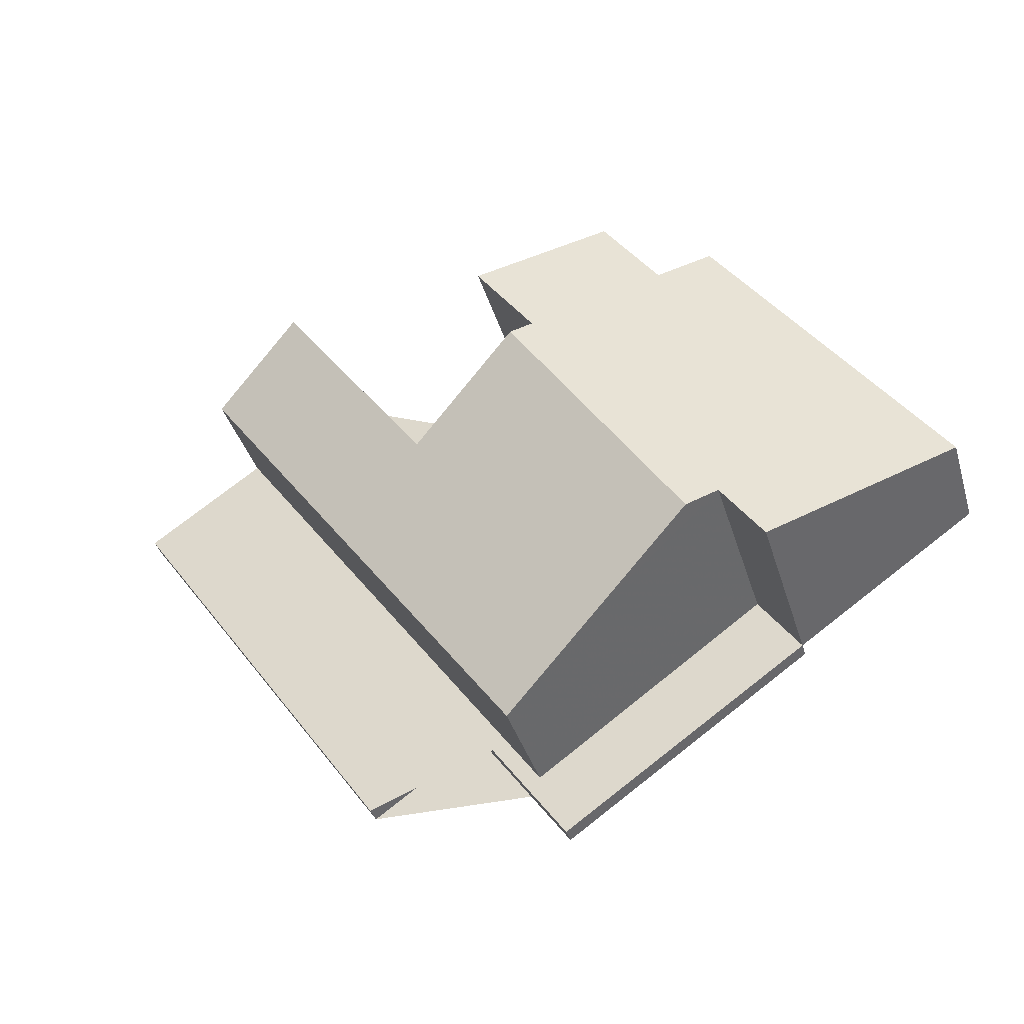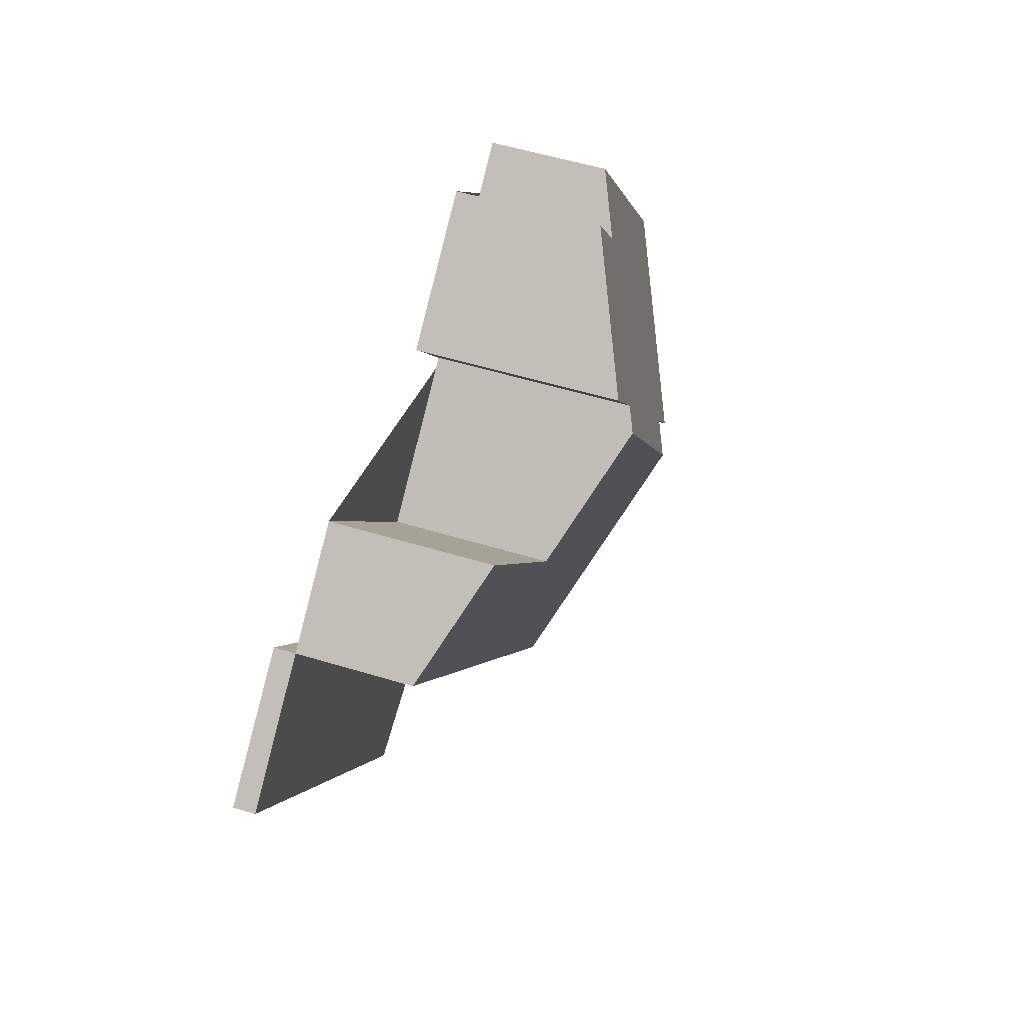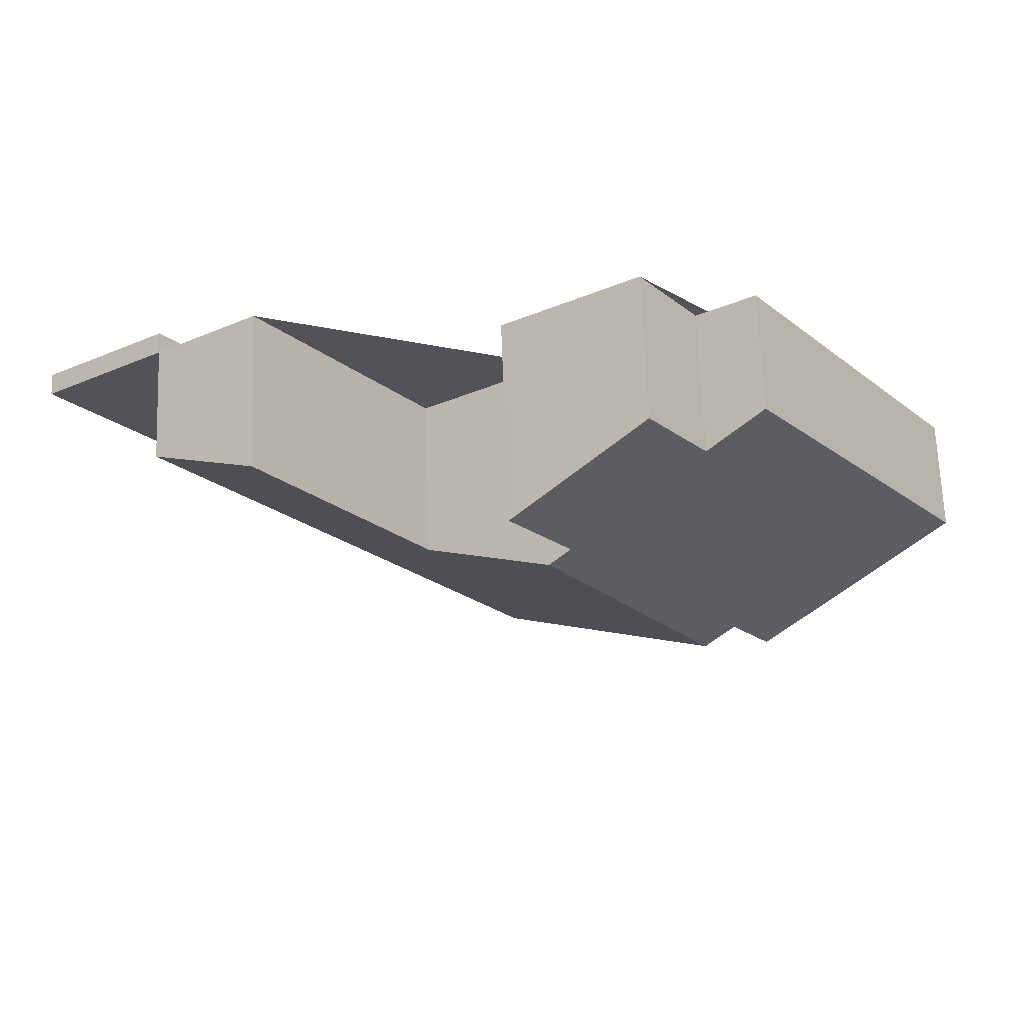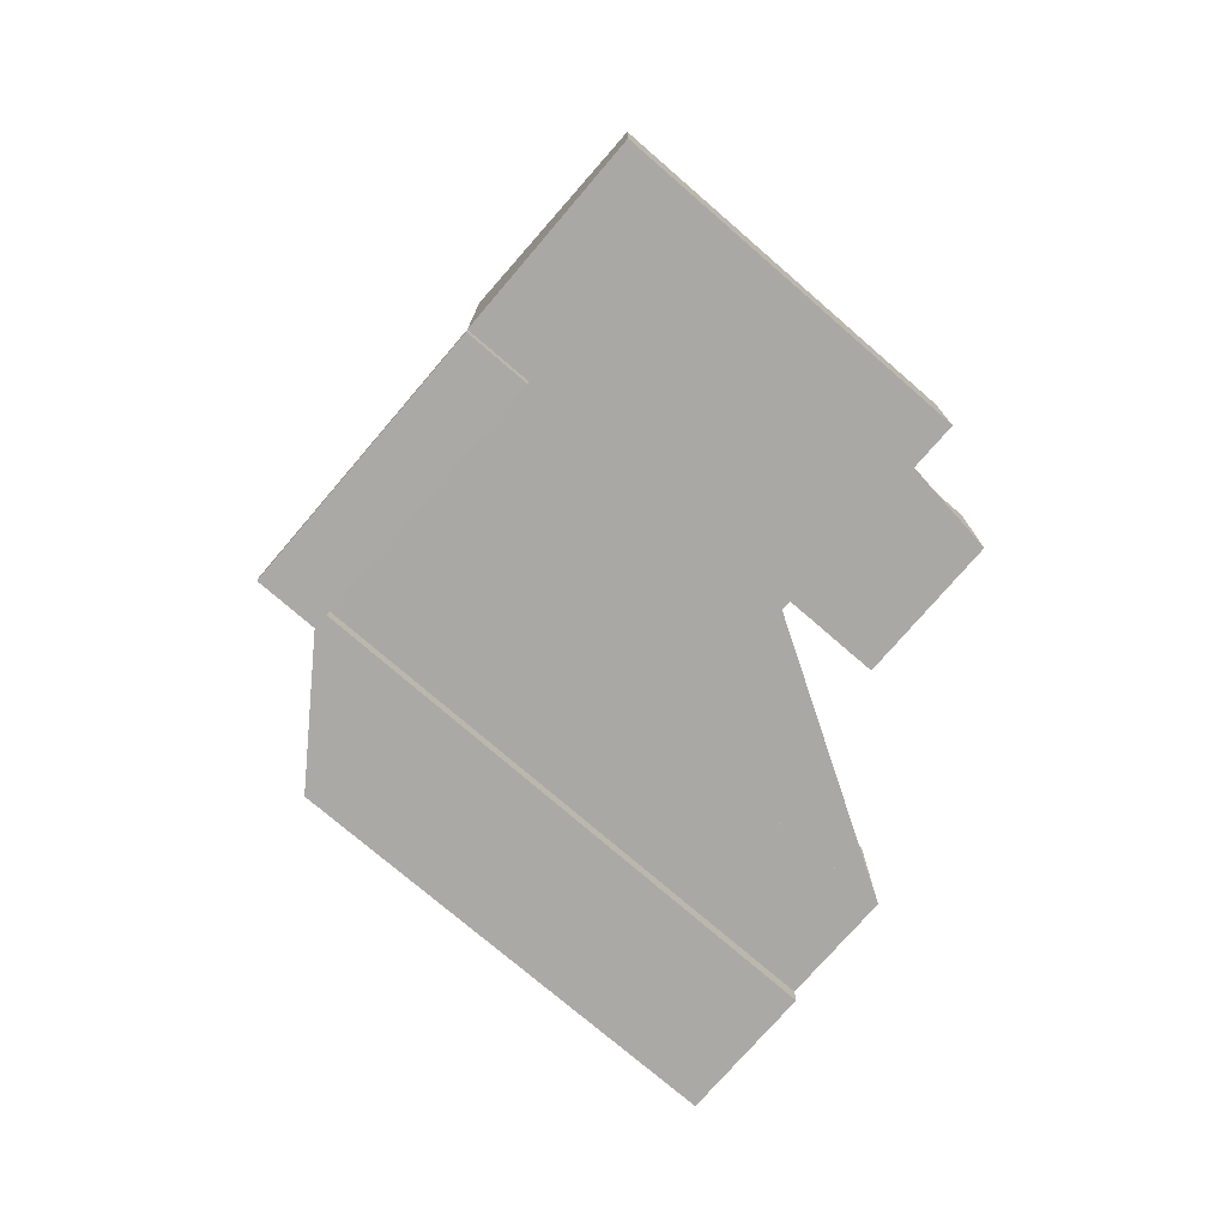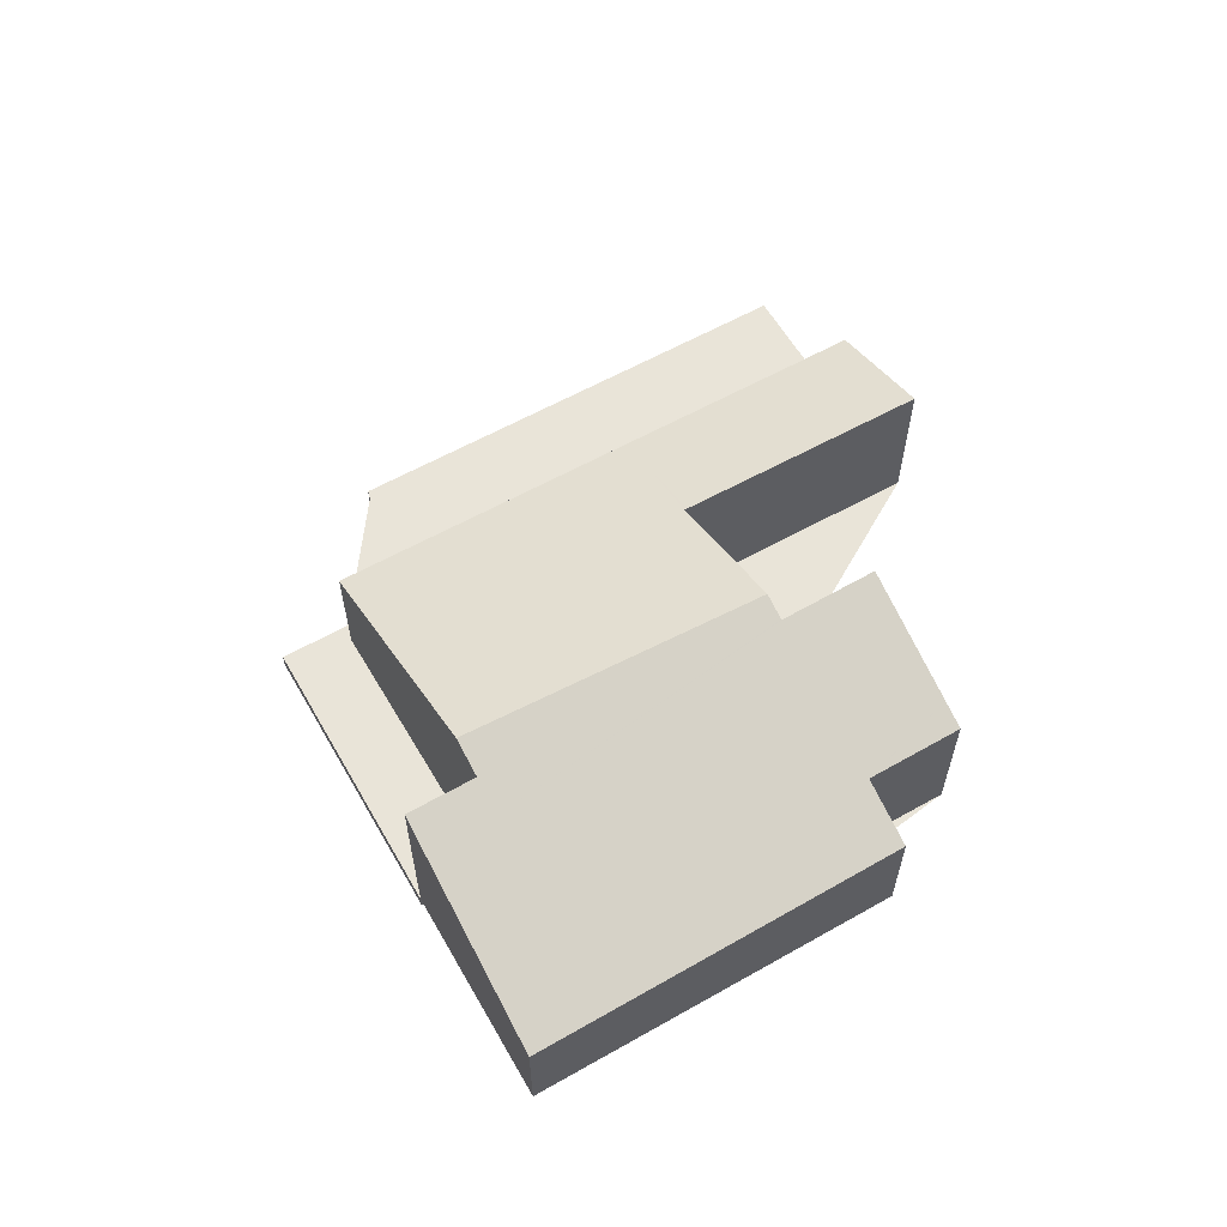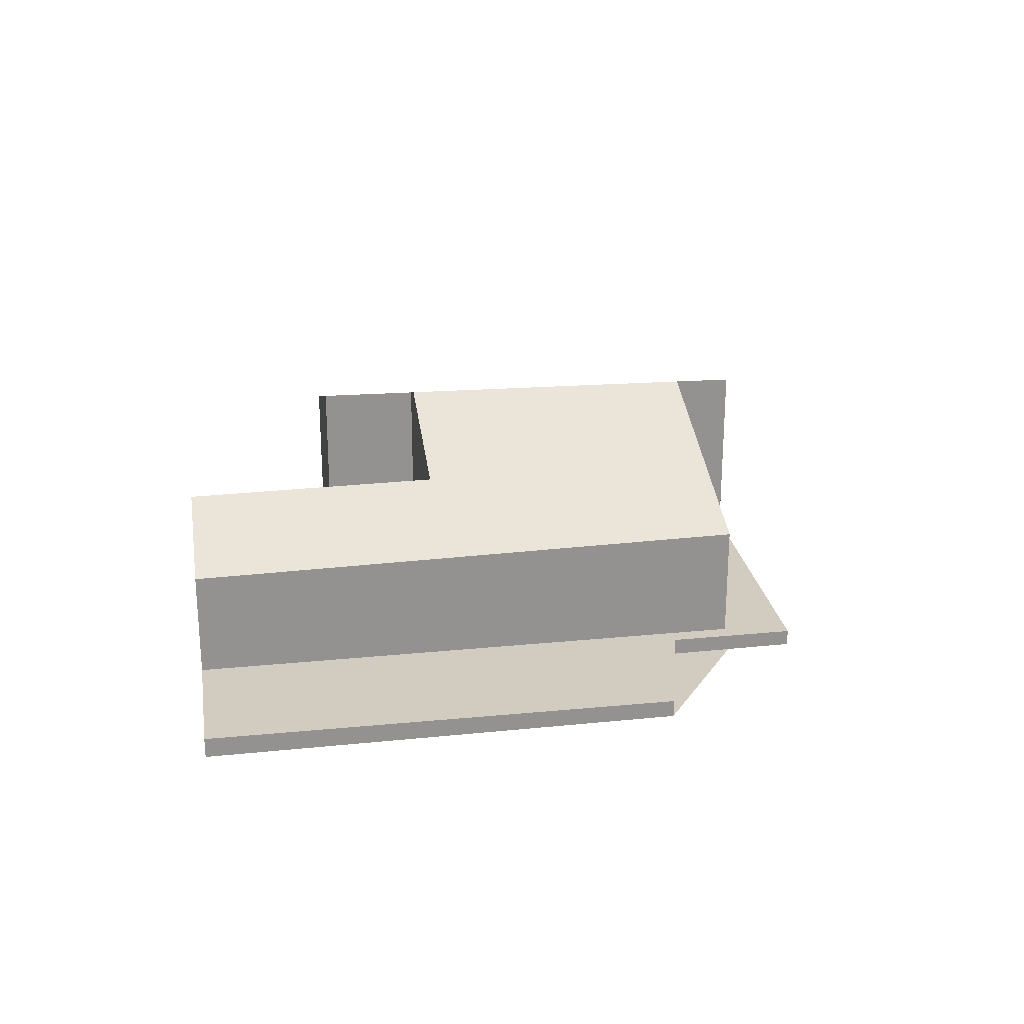
<metadata>
{"format":"obj","ext":"obj","renderer":"f3d","projection":"perspective","resolution":1024,"background":"white","views":[{"elev":-38.2,"azim":16.2,"up":"+Y"},{"elev":55.9,"azim":-72.4,"up":"+Y"},{"elev":68.0,"azim":-2.1,"up":"+Y"},{"elev":-75.2,"azim":84.4,"up":"+Z"},{"elev":60.4,"azim":95.2,"up":"+Z"},{"elev":24.0,"azim":-64.1,"up":"+Z"}]}
</metadata>
<code>
v -1924 -642.1 3.44
v -1920 -647 3.51
v -1913 -641.9 2.616
v -1908 -649.1 2.464
v -1917 -644.8 4.462
v -1918 -642.9 4.502
v -1915 -640.9 3.199
v -1914 -642.8 3.162
v -1918 -655.9 -0.3696
v -1920 -652.9 -0.3928
v -1922 -654.6 -0.403
v -1928 -645.6 -0.4721
v -1917 -645.1 4.676
v -1920 -647 3.509
v -1917 -645.1 4.676
v -1926 -643.7 2.462
v -1914 -651.1 4.664
v -1912 -652 4.33
v -1926 -643.7 -0.4609
v -1917 -655.7 -0.3683
v -1924 -646.7 -0.438
v -1926 -648.6 -0.4493
v -1922 -648.5 -0.4237
v -1925 -650.4 -0.435
v -1926 -643.7 -0.4609
v -1912 -652 -0.3466
v -1913 -642 2.615
v -1917 -644.8 4.462
v -1922 -648.5 -0.4237
v -1922 -648.5 2.545
v -1922 -648.5 2.545
v -1918 -654.4 2.646
v -1926 -643.7 2.462
v -1918 -654.4 -0.378
v -1913 -651 4.349
v -1913 -651 -0.3543
v -1918 -654.6 -0.3761
v -1918 -654.9 -0.3774
v -1909 -648.1 2.485
v -1918 -654.4 2.646
v -1914 -651.1 4.664
v -1913 -650.7 -0.3568
v -1913 -650.7 4.355
v -1918 -654.4 -0.378
v -1918 -654.6 -0.3793
v -1914 -651.1 4.664
v -1909 -647.8 2.493
v -1918 -654.4 -0.378
v -1918 -654.4 2.646
v -1924 -646.7 -0.438
v -1924 -646.7 2.513
v -1924 -646.7 2.513
v -1921 -645.1 3.483
v -1909 -649.9 2.999
v -1910 -648.9 3.022
v -1910 -648.6 3.029
v -1914 -642.8 3.158
v -1914 -642.8 3.158
v -1915 -641.1 3.195
v -1915 -640.9 3.199
v -1916 -652.9 -0.3693
v -1916 -652.9 -0.3693
v -1916 -652.9 3.594
v -1920 -647 3.512
v -1916 -653.1 -0.3672
v -1915 -654.2 -0.3594
v -1916 -652.9 3.594
v -1925 -643.3 2.721
v -1924 -642.1 3.441
v -1913 -650.7 -0.3568
v -1913 -650.7 -0.3568
v -1913 -651 -0.3543
v -1913 -651 4.349
v -1912 -652 4.33
v -1917 -644.8 4.466
v -1913 -650.7 4.355
v -1913 -650.7 4.355
v -1912 -652 -0.3466
v -1909 -648.2 2.515
v -1908 -649.2 2.496
v -1913 -642 2.633
v -1909 -647.8 2.522
v -1913 -642 2.633
v -1910 -649.3 3.014
v -1908 -648.5 2.509
v -1912 -651.3 4.342
v -1916 -653.6 -0.3641
v -1918 -655.1 -0.3728
v -1912 -651.3 -0.3515
v -1908 -648.4 2.478
v -1912 -651.3 -0.3515
v -1912 -651.3 4.342
v -1918 -655.3 -0.374
v -1908 -649 2.499
v -1909 -649.8 3.003
v -1912 -651.8 4.333
v -1908 -649 2.467
v -1917 -655.5 -0.3695
v -1915 -654 -0.3606
v -1912 -651.8 -0.3478
v -1912 -651.8 4.333
v -1912 -651.8 -0.3478
v -1918 -655.7 -0.3708
v -1915 -643.1 3.388
v -1916 -641.3 3.429
v -1910 -650.1 3.233
v -1910 -649.6 3.244
v -1911 -648.9 3.259
v -1910 -649.3 3.252
v -1910 -650.3 3.229
v -1918 -642.5 4.199
v -1916 -644.3 4.163
v -1912 -650.9 4.039
v -1911 -651.4 4.03
v -1912 -650.2 4.052
v -1912 -650.5 4.046
v -1911 -651.5 4.027
v -1921 -647.8 2.958
v -1923 -646 2.931
v -1917 -653.8 -0.3744
v -1917 -653.8 -0.3744
v -1917 -653.8 3.041
v -1917 -654 -0.3724
v -1917 -654.4 -0.3692
v -1917 -653.8 3.041
v -1925 -643 2.889
v -1925 -643 2.889
v -1916 -655 -0.3646
v -1916 -654.9 -0.3659
v -1924 -642.1 3.441
v -1924 -642.1 3.44
v -1924 -642.1 -4.441e-16
v -1924 -642.1 0
v -1920 -647 3.512
v -1920 -647 3.51
v -1920 -647 0
v -1920 -647 0
v -1913 -642 2.615
v -1913 -641.9 2.616
v -1913 -641.9 0
v -1913 -642 4.441e-16
v -1908 -649.2 2.496
v -1908 -649.1 2.464
v -1908 -649.1 0
v -1908 -649.2 0
v -1917 -644.8 4.462
v -1917 -644.8 4.462
v -1917 -644.8 0
v -1917 -644.8 -8.882e-16
v -1918 -642.5 4.199
v -1918 -642.9 4.502
v -1918 -642.9 0
v -1918 -642.5 0
v -1915 -641.1 3.195
v -1915 -640.9 3.199
v -1915 -640.9 0
v -1915 -641.1 0
v -1914 -642.8 3.158
v -1914 -642.8 3.162
v -1914 -642.8 0
v -1914 -642.8 0
v -1918 -655.7 -0.3708
v -1918 -655.9 -0.3696
v -1918 -655.9 0
v -1918 -655.7 0
v -1922 -654.6 -0.403
v -1920 -652.9 -0.3928
v -1920 -652.9 0
v -1922 -654.6 0
v -1925 -650.4 -0.435
v -1922 -654.6 -0.403
v -1922 -654.6 0
v -1925 -650.4 0
v -1926 -643.7 -0.4609
v -1928 -645.6 -0.4721
v -1928 -645.6 0
v -1926 -643.7 0
v -1920 -647 3.51
v -1920 -647 3.509
v -1920 -647 0
v -1920 -647 0
v -1917 -644.8 4.466
v -1917 -645.1 4.676
v -1917 -645.1 -8.882e-16
v -1917 -644.8 0
v -1918 -655.9 -0.3696
v -1917 -655.7 -0.3683
v -1917 -655.7 0
v -1918 -655.9 0
v -1928 -645.6 -0.4721
v -1926 -648.6 -0.4493
v -1926 -648.6 0
v -1928 -645.6 0
v -1926 -648.6 -0.4493
v -1925 -650.4 -0.435
v -1925 -650.4 0
v -1926 -648.6 0
v -1909 -647.8 2.493
v -1913 -642 2.615
v -1913 -642 4.441e-16
v -1909 -647.8 4.441e-16
v -1918 -642.9 4.502
v -1917 -644.8 4.462
v -1917 -644.8 -8.882e-16
v -1918 -642.9 0
v -1925 -643.3 2.721
v -1926 -643.7 2.462
v -1926 -643.7 0
v -1925 -643.3 0
v -1918 -654.6 -0.3793
v -1918 -654.9 -0.3774
v -1918 -654.9 0
v -1918 -654.6 0
v -1908 -648.4 2.478
v -1909 -648.1 2.485
v -1909 -648.1 0
v -1908 -648.4 0
v -1920 -652.9 -0.3928
v -1918 -654.6 -0.3793
v -1918 -654.6 0
v -1920 -652.9 0
v -1909 -648.1 2.485
v -1909 -647.8 2.493
v -1909 -647.8 4.441e-16
v -1909 -648.1 0
v -1920 -647 3.509
v -1921 -645.1 3.483
v -1921 -645.1 0
v -1920 -647 0
v -1910 -650.3 3.229
v -1909 -649.9 2.999
v -1909 -649.9 0
v -1910 -650.3 0
v -1913 -642 2.633
v -1914 -642.8 3.158
v -1914 -642.8 0
v -1913 -642 4.441e-16
v -1914 -642.8 3.162
v -1915 -641.1 3.195
v -1915 -641.1 0
v -1914 -642.8 0
v -1915 -640.9 3.199
v -1915 -640.9 3.199
v -1915 -640.9 0
v -1915 -640.9 0
v -1917 -645.1 4.676
v -1920 -647 3.512
v -1920 -647 0
v -1917 -645.1 -8.882e-16
v -1916 -655 -0.3646
v -1915 -654.2 -0.3594
v -1915 -654.2 0
v -1916 -655 0
v -1925 -643 2.889
v -1925 -643.3 2.721
v -1925 -643.3 0
v -1925 -643 -4.441e-16
v -1921 -645.1 3.483
v -1924 -642.1 3.441
v -1924 -642.1 0
v -1921 -645.1 0
v -1917 -644.8 4.462
v -1917 -644.8 4.466
v -1917 -644.8 0
v -1917 -644.8 0
v -1915 -654.2 -0.3594
v -1912 -652 -0.3466
v -1912 -652 0
v -1915 -654.2 0
v -1909 -649.9 2.999
v -1908 -649.2 2.496
v -1908 -649.2 0
v -1909 -649.9 0
v -1913 -641.9 2.616
v -1913 -642 2.633
v -1913 -642 4.441e-16
v -1913 -641.9 0
v -1908 -649 2.467
v -1908 -648.4 2.478
v -1908 -648.4 0
v -1908 -649 0
v -1918 -654.9 -0.3774
v -1918 -655.3 -0.374
v -1918 -655.3 0
v -1918 -654.9 0
v -1908 -649.1 2.464
v -1908 -649 2.467
v -1908 -649 0
v -1908 -649.1 0
v -1918 -655.3 -0.374
v -1918 -655.7 -0.3708
v -1918 -655.7 0
v -1918 -655.3 0
v -1915 -640.9 3.199
v -1916 -641.3 3.429
v -1916 -641.3 0
v -1915 -640.9 0
v -1911 -651.5 4.027
v -1910 -650.3 3.229
v -1910 -650.3 0
v -1911 -651.5 -8.882e-16
v -1916 -641.3 3.429
v -1918 -642.5 4.199
v -1918 -642.5 0
v -1916 -641.3 0
v -1912 -652 4.33
v -1911 -651.5 4.027
v -1911 -651.5 -8.882e-16
v -1912 -652 0
v -1924 -642.1 3.44
v -1925 -643 2.889
v -1925 -643 -4.441e-16
v -1924 -642.1 -4.441e-16
v -1917 -655.7 -0.3683
v -1916 -655 -0.3646
v -1916 -655 0
v -1917 -655.7 0
v -1913 -641.9 0
v -1908 -649.1 0
v -1918 -655.9 0
v -1920 -652.9 0
v -1922 -654.6 0
v -1928 -645.6 0
v -1924 -642.1 0
v -1920 -647 0
v -1917 -644.8 0
v -1918 -642.9 0
v -1915 -640.9 0
v -1914 -642.8 0
f 81 57 58 83
f 22 12 19 21
f 92 35 36 91
f 93 38 37 88
f 24 22 21 23
f 50 29 30 52
f 79 55 56 82
f 126 69 53 119
f 45 10 11 24 23 44
f 95 84 85 94
f 64 13 41 63
f 42 36 35 43
f 44 37 38 45
f 82 56 57 81
f 49 30 29 48
f 52 16 25 50
f 119 53 14 118
f 76 46 15 75
f 60 7 59
f 105 60 59 8 58 57 104
f 118 14 2 64 63 122
f 121 62 65 123
f 123 65 87 124
f 120 61 67 125
f 127 1 69 126
f 72 65 62 71
f 107 84 95 106
f 104 57 56 108
f 108 56 55 109
f 87 65 72 89
f 77 17 67 61 70
f 94 85 90 97
f 81 27 47 82
f 83 3 27 81
f 82 47 39 79
f 84 55 79 85
f 129 99 66 128
f 109 55 84 107
f 100 78 66 99
f 85 79 39 90
f 102 26 18 101
f 98 20 9 103
f 94 80 54 95
f 106 95 54 110
f 97 4 80 94
f 124 87 99 129
f 99 87 89 100
f 101 92 91 102
f 103 93 88 98
f 112 28 6 111
f 114 96 86 113
f 115 76 75 5 28 112
f 116 73 76 115
f 113 86 73 116
f 117 74 96 114
f 111 105 104 112
f 113 107 106 114
f 112 104 108 115
f 115 108 109 116
f 116 109 107 113
f 114 106 110 117
f 118 31 51 119
f 122 40 31 118
f 123 37 44 121
f 124 88 37 123
f 125 32 34 120
f 126 68 127
f 128 20 98 129
f 119 51 33 68 126
f 129 98 88 124
f 131 132 133 130
f 135 136 137 134
f 139 140 141 138
f 143 144 145 142
f 147 148 149 146
f 151 152 153 150
f 155 156 157 154
f 159 160 161 158
f 163 164 165 162
f 167 168 169 166
f 171 172 173 170
f 175 176 177 174
f 179 180 181 178
f 183 184 185 182
f 187 188 189 186
f 191 192 193 190
f 195 196 197 194
f 199 200 201 198
f 203 204 205 202
f 207 208 209 206
f 211 212 213 210
f 215 216 217 214
f 219 220 221 218
f 223 224 225 222
f 227 228 229 226
f 231 232 233 230
f 235 236 237 234
f 239 240 241 238
f 243 244 245 242
f 247 248 249 246
f 251 252 253 250
f 255 256 257 254
f 259 260 261 258
f 263 264 265 262
f 267 268 269 266
f 271 272 273 270
f 275 276 277 274
f 279 280 281 278
f 283 284 285 282
f 287 288 289 286
f 291 292 293 290
f 295 296 297 294
f 299 300 301 298
f 303 304 305 302
f 307 308 309 306
f 311 312 313 310
f 315 316 317 314
f 319 320 321 322 323 324 325 326 327 328 329 318

</code>
